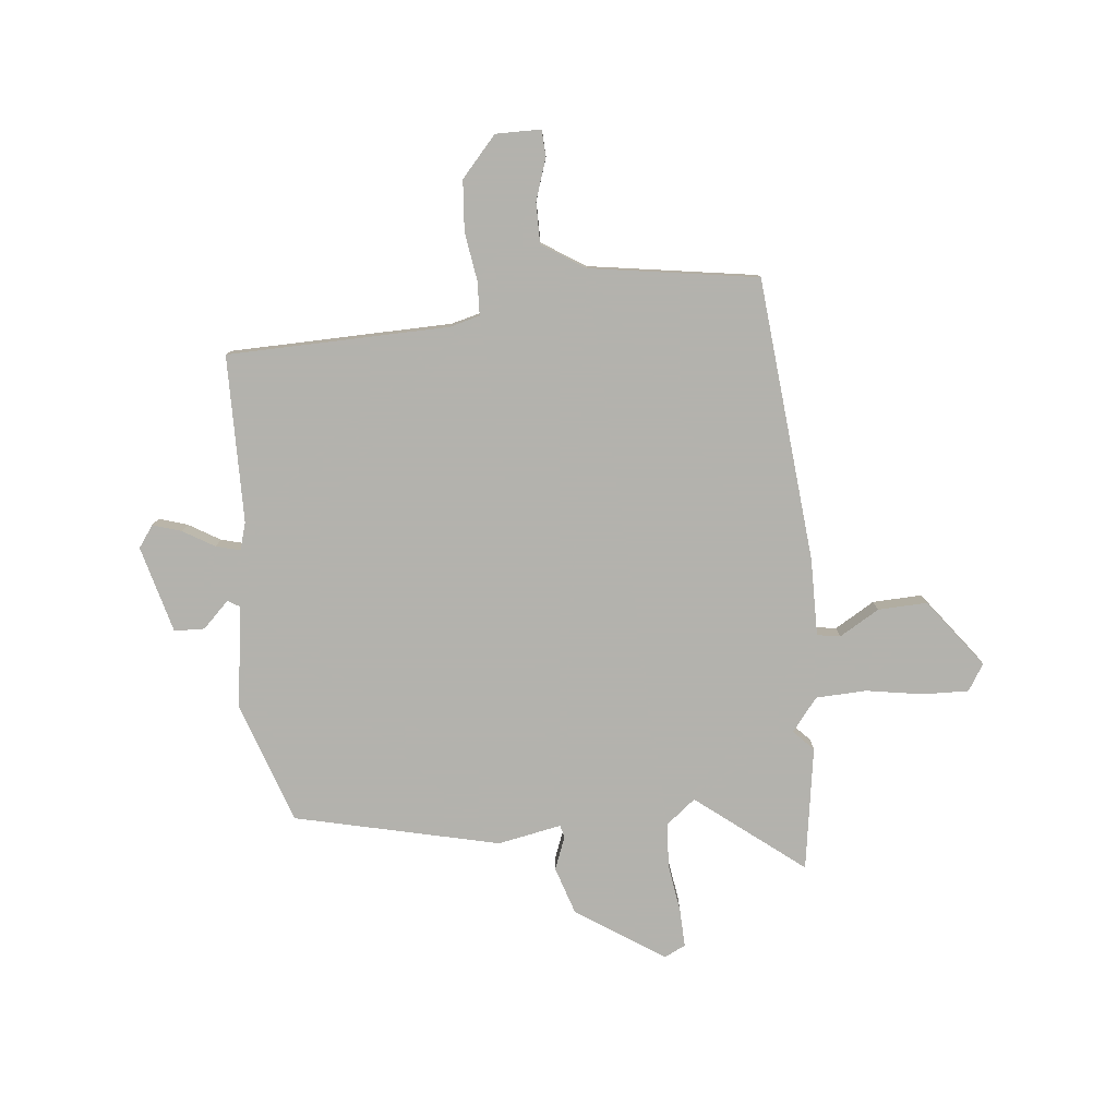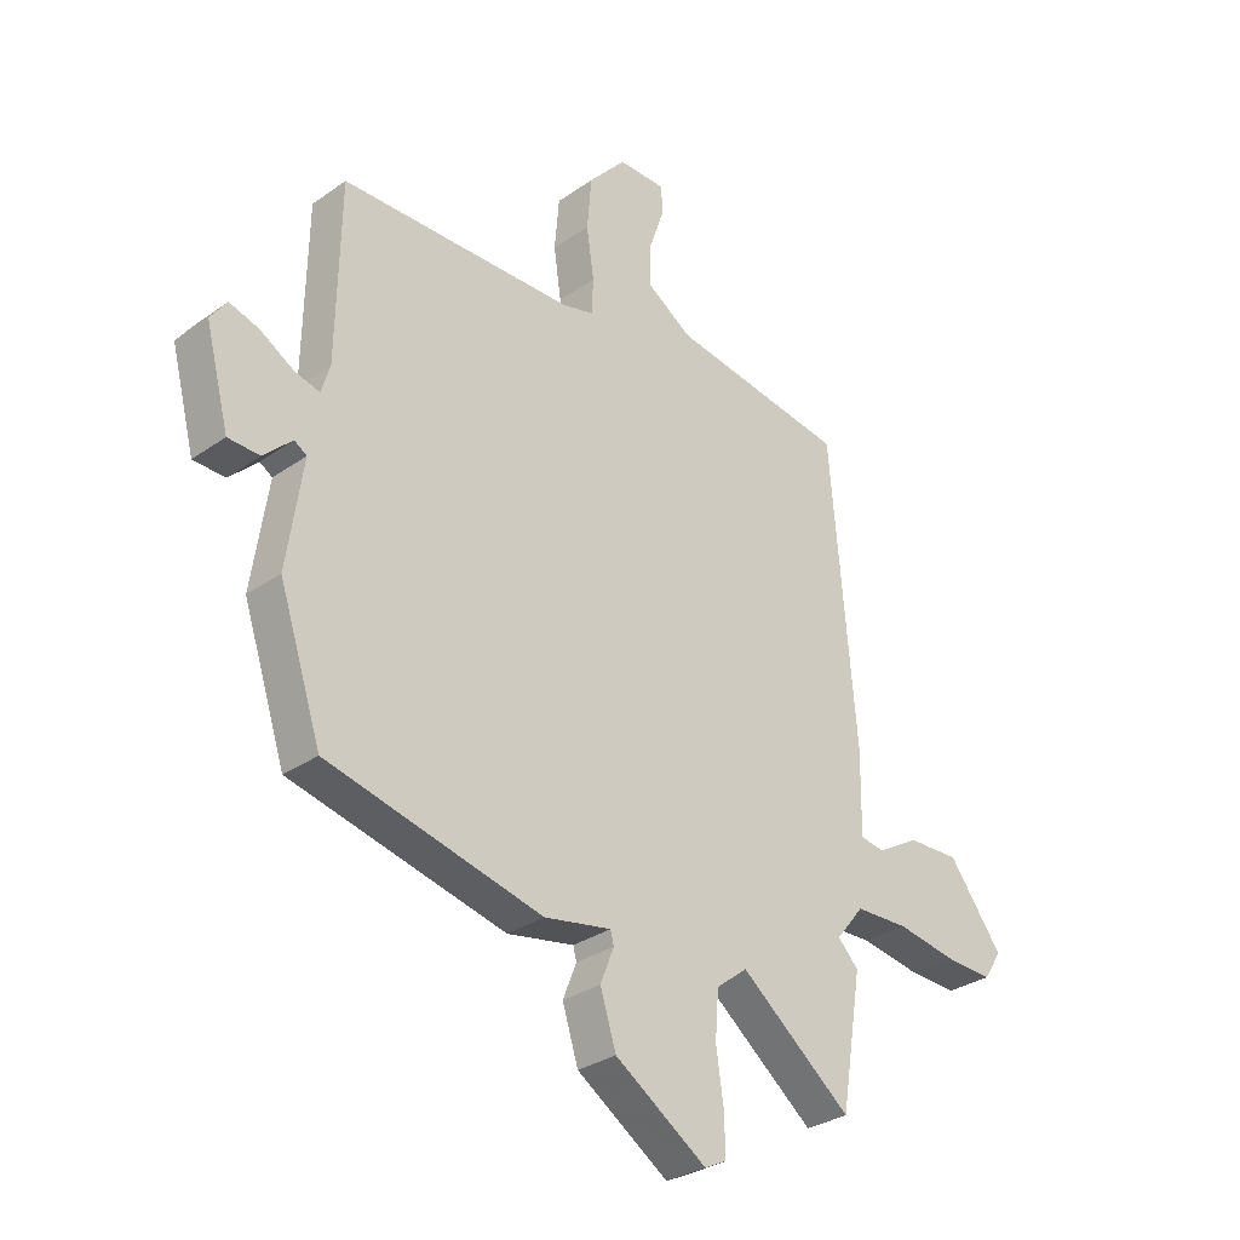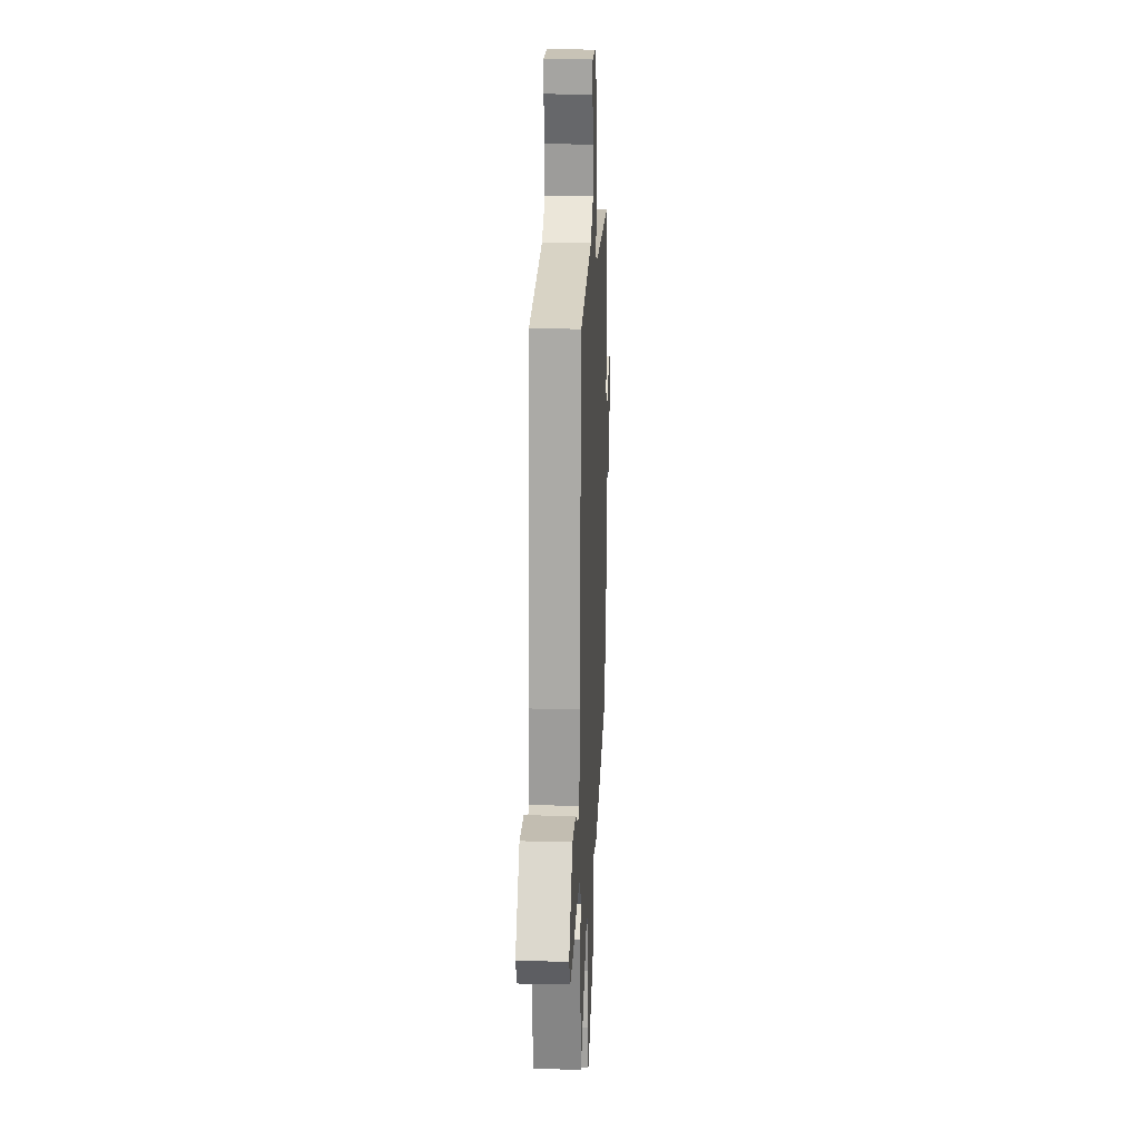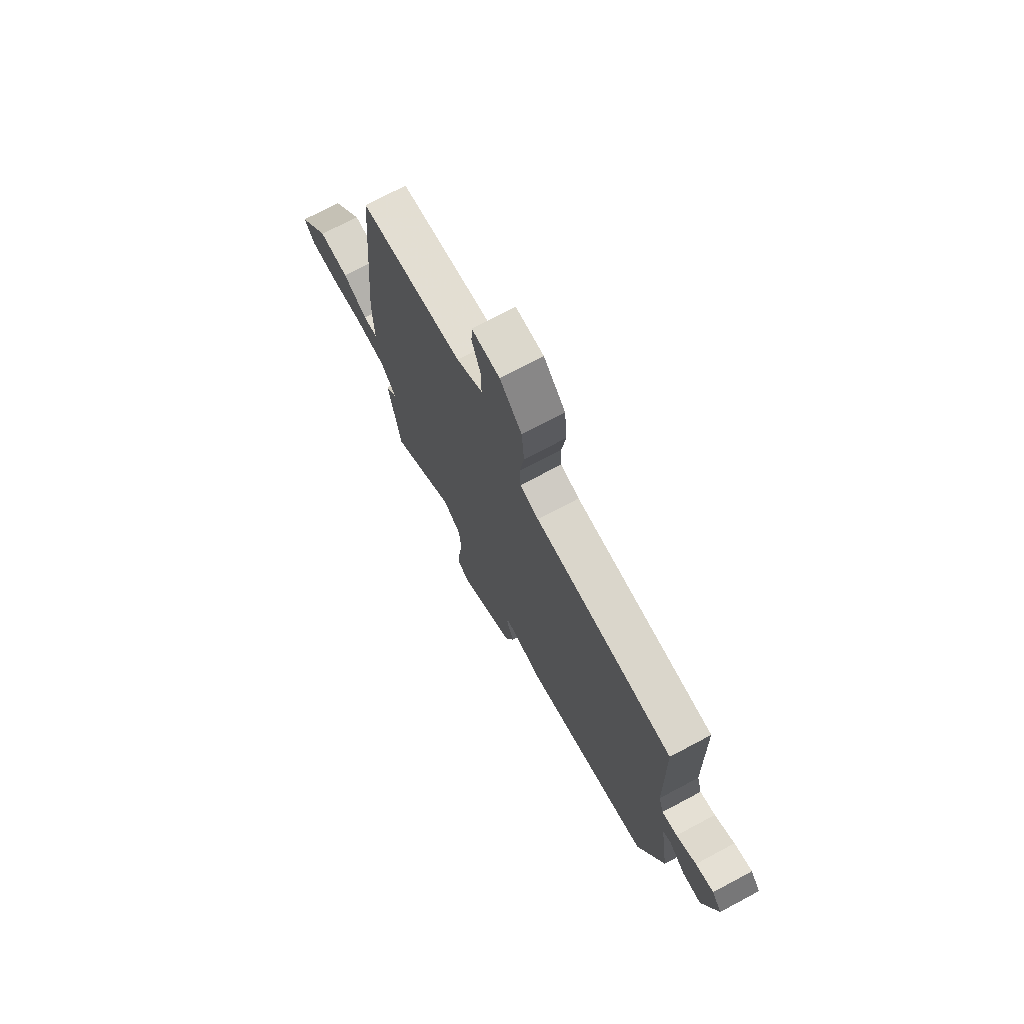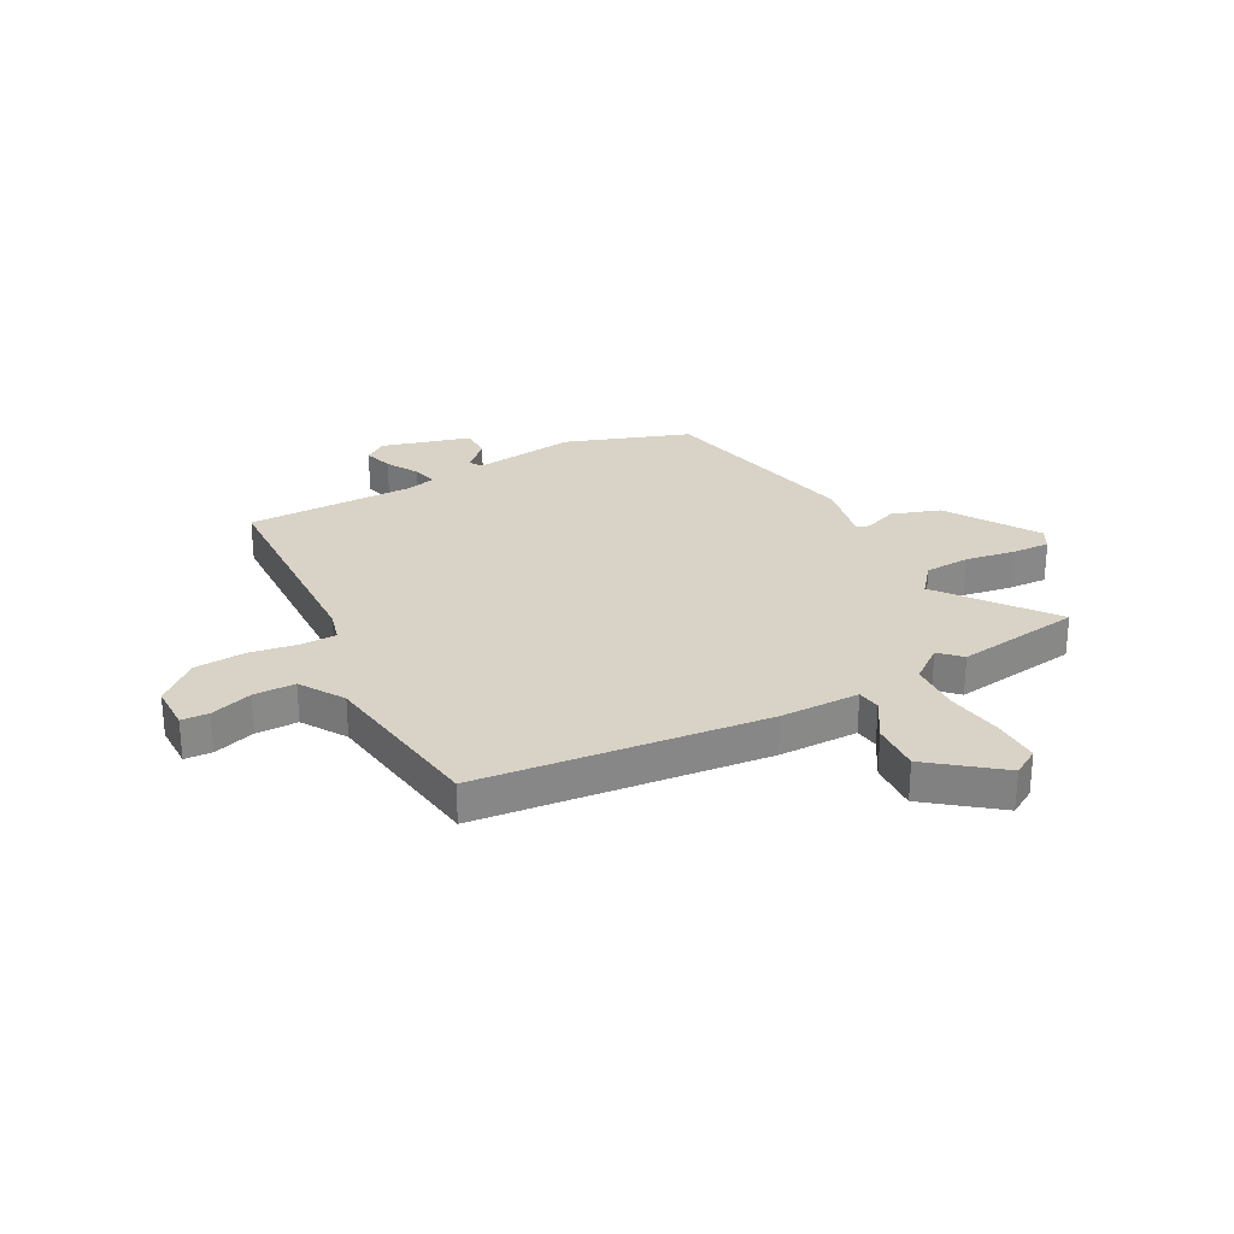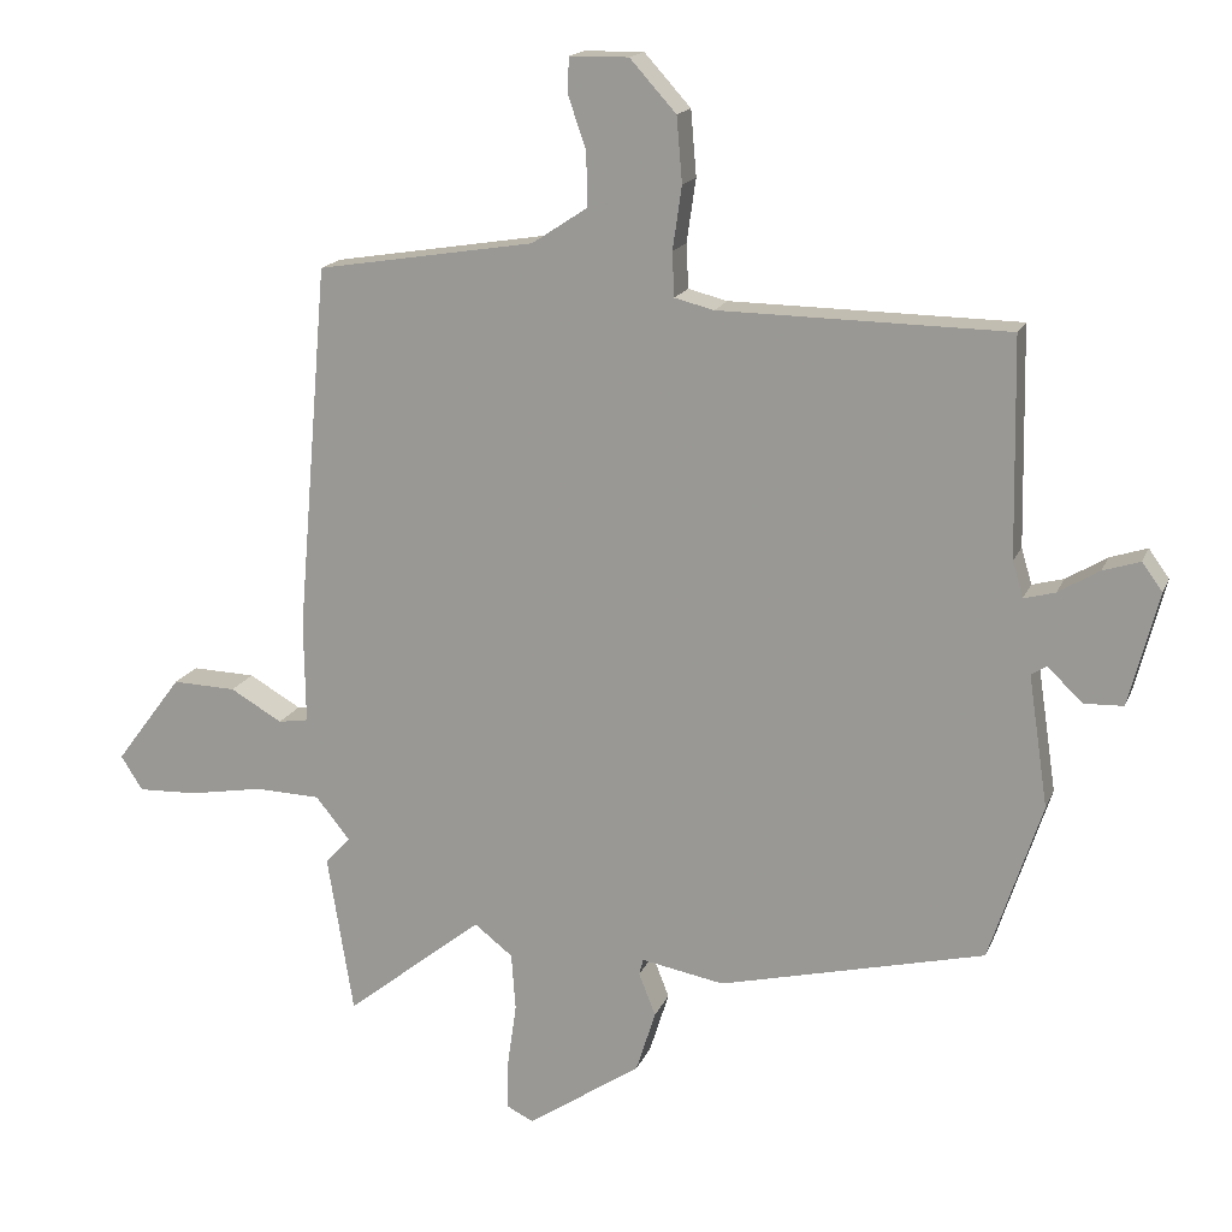
<metadata>
{"format":"obj","ext":"obj","renderer":"f3d","projection":"perspective","resolution":1024,"background":"white","views":[{"elev":-79.4,"azim":6.2,"up":"+Y"},{"elev":-30.7,"azim":-44.7,"up":"+Z"},{"elev":18.7,"azim":92.7,"up":"+Z"},{"elev":73.2,"azim":-118.0,"up":"+Z"},{"elev":27.8,"azim":62.9,"up":"+Y"},{"elev":16.6,"azim":-162.9,"up":"+Z"}]}
</metadata>
<code>
v 0.5 0.07 0.499
v 0.545 0.07 -0.026
v 0.543 0.07 -0.171
v 0.586 0.07 -0.178
v 0.66 0.07 -0.135
v 0.751 0.07 -0.132
v 0.846 0.07 -0.259
v 0.815 0.07 -0.308
v 0.73 0.07 -0.305
v 0.625 0.07 -0.287
v 0.531 0.07 -0.29
v 0.482 0.07 -0.351
v 0.518 0.07 -0.389
v 0.481 0.07 -0.618
v 0.285 0.07 -0.462
v 0.23 0.07 -0.505
v 0.224 0.07 -0.587
v 0.237 0.07 -0.678
v 0.239 0.07 -0.748
v 0.2 0.07 -0.767
v 0.038 0.07 -0.659
v 0.01 0.07 -0.57
v 0.034 0.07 -0.509
v 0.028 0.07 -0.486
v -0.09 0.07 -0.508
v -0.469 0.07 -0.417
v -0.544 0.07 -0.19
v -0.516 0.07 -0.002
v -0.538 0.07 0.012
v -0.588 0.07 -0.036
v -0.644 0.07 -0.034
v -0.686 0.07 0.128
v -0.657 0.07 0.168
v -0.604 0.07 0.151
v -0.546 0.07 0.116
v -0.501 0.07 0.104
v -0.486 0.07 0.155
v -0.48 0.07 0.465
v -0.069 0.07 0.471
v -0.013 0.07 0.485
v -0.01 0.07 0.548
v -0.023 0.07 0.638
v -0.015 0.07 0.731
v 0.051 0.07 0.804
v 0.135 0.07 0.803
v 0.137 0.07 0.753
v 0.111 0.07 0.677
v 0.11 0.07 0.601
v 0.189 0.07 0.549
v 0.5 0 0.499
v 0.545 0 -0.026
v 0.543 0 -0.171
v 0.586 0 -0.178
v 0.66 0 -0.135
v 0.751 0 -0.132
v 0.846 0 -0.259
v 0.815 0 -0.308
v 0.73 0 -0.305
v 0.625 0 -0.287
v 0.531 0 -0.29
v 0.482 0 -0.351
v 0.518 0 -0.389
v 0.481 0 -0.618
v 0.285 0 -0.462
v 0.23 0 -0.505
v 0.224 0 -0.587
v 0.237 0 -0.678
v 0.239 0 -0.748
v 0.2 0 -0.767
v 0.038 0 -0.659
v 0.01 0 -0.57
v 0.034 0 -0.509
v 0.028 0 -0.486
v -0.09 0 -0.508
v -0.469 0 -0.417
v -0.544 0 -0.19
v -0.516 0 -0.002
v -0.538 0 0.012
v -0.588 0 -0.036
v -0.644 0 -0.034
v -0.686 0 0.128
v -0.657 0 0.168
v -0.604 0 0.151
v -0.546 0 0.116
v -0.501 0 0.104
v -0.486 0 0.155
v -0.48 0 0.465
v -0.069 0 0.471
v -0.013 0 0.485
v -0.01 0 0.548
v -0.023 0 0.638
v -0.015 0 0.731
v 0.051 0 0.804
v 0.135 0 0.803
v 0.137 0 0.753
v 0.111 0 0.677
v 0.11 0 0.601
v 0.189 0 0.549
f 45 46 47
f 44 45 47
f 43 44 47
f 42 43 47
f 41 42 47
f 40 41 47 48
f 37 38 39
f 36 37 39 40
f 33 34 35
f 32 33 35
f 31 32 35
f 30 31 35
f 29 30 35
f 28 29 35 36
f 26 27 28
f 25 26 28
f 24 25 28
f 24 28 36 40
f 21 22 23
f 20 21 23
f 19 20 23
f 18 19 23
f 17 18 23
f 40 48 49
f 24 40 49
f 23 24 49
f 17 23 49
f 16 17 49
f 12 13 14 15
f 8 9 10
f 7 8 10
f 6 7 10
f 5 6 10
f 4 5 10
f 3 4 10 11
f 1 2 3
f 49 1 3
f 16 49 3
f 15 16 3
f 3 11 12 15
f 96 95 94
f 96 94 93
f 96 93 92
f 96 92 91
f 96 91 90
f 97 96 90 89
f 88 87 86
f 89 88 86 85
f 84 83 82
f 84 82 81
f 84 81 80
f 84 80 79
f 84 79 78
f 85 84 78 77
f 77 76 75
f 77 75 74
f 77 74 73
f 89 85 77 73
f 72 71 70
f 72 70 69
f 72 69 68
f 72 68 67
f 72 67 66
f 98 97 89
f 98 89 73
f 98 73 72
f 98 72 66
f 98 66 65
f 64 63 62 61
f 59 58 57
f 59 57 56
f 59 56 55
f 59 55 54
f 59 54 53
f 60 59 53 52
f 52 51 50
f 52 50 98
f 52 98 65
f 52 65 64
f 64 61 60 52
f 1 50 51 2
f 2 51 52 3
f 3 52 53 4
f 4 53 54 5
f 5 54 55 6
f 6 55 56 7
f 7 56 57 8
f 8 57 58 9
f 9 58 59 10
f 10 59 60 11
f 11 60 61 12
f 12 61 62 13
f 13 62 63 14
f 14 63 64 15
f 15 64 65 16
f 16 65 66 17
f 17 66 67 18
f 18 67 68 19
f 19 68 69 20
f 20 69 70 21
f 21 70 71 22
f 22 71 72 23
f 23 72 73 24
f 24 73 74 25
f 25 74 75 26
f 26 75 76 27
f 27 76 77 28
f 28 77 78 29
f 29 78 79 30
f 30 79 80 31
f 31 80 81 32
f 32 81 82 33
f 33 82 83 34
f 34 83 84 35
f 35 84 85 36
f 36 85 86 37
f 37 86 87 38
f 38 87 88 39
f 39 88 89 40
f 40 89 90 41
f 41 90 91 42
f 42 91 92 43
f 43 92 93 44
f 44 93 94 45
f 45 94 95 46
f 46 95 96 47
f 47 96 97 48
f 48 97 98 49
f 49 98 50 1

</code>
